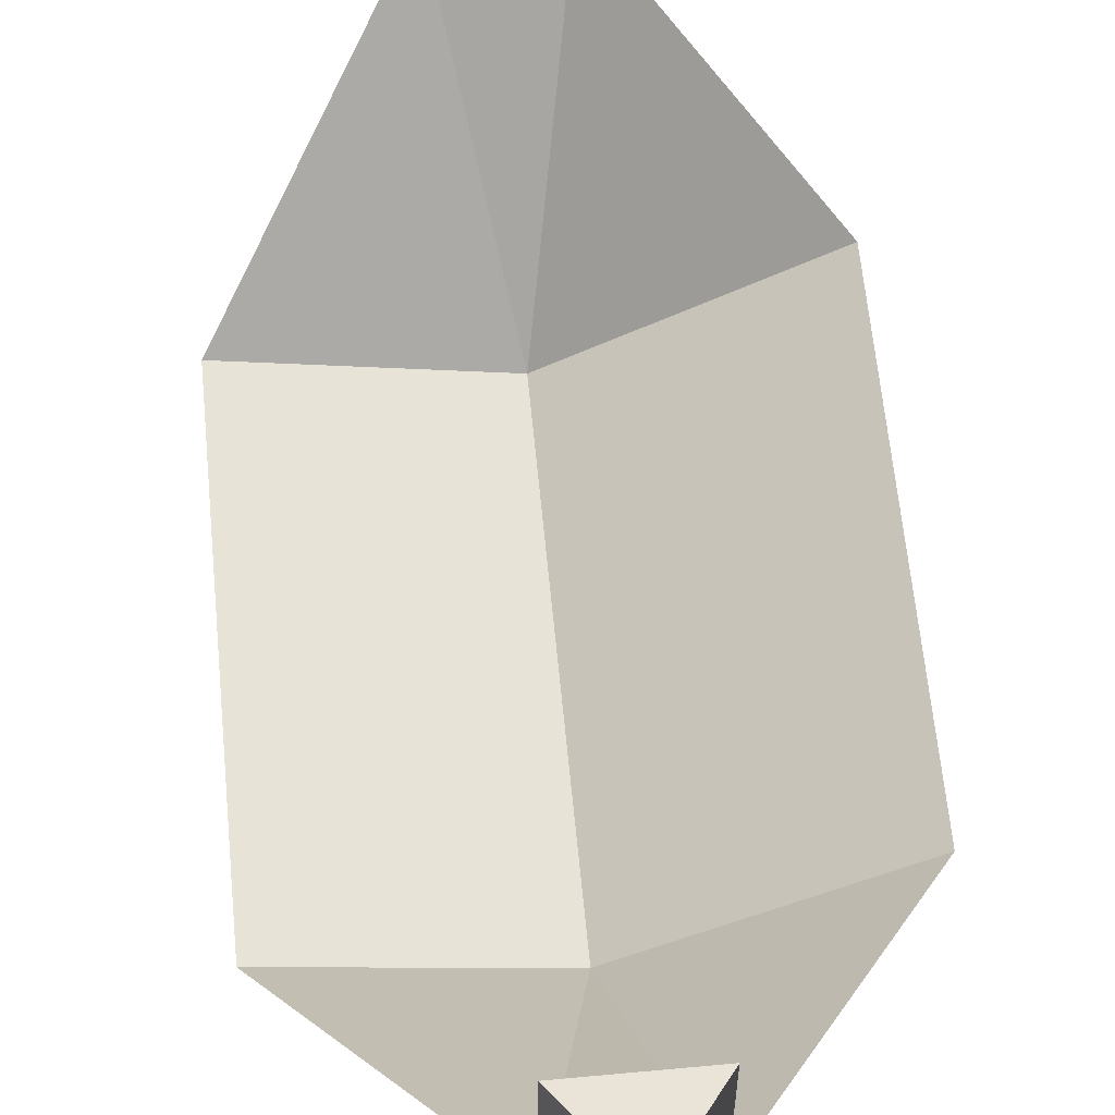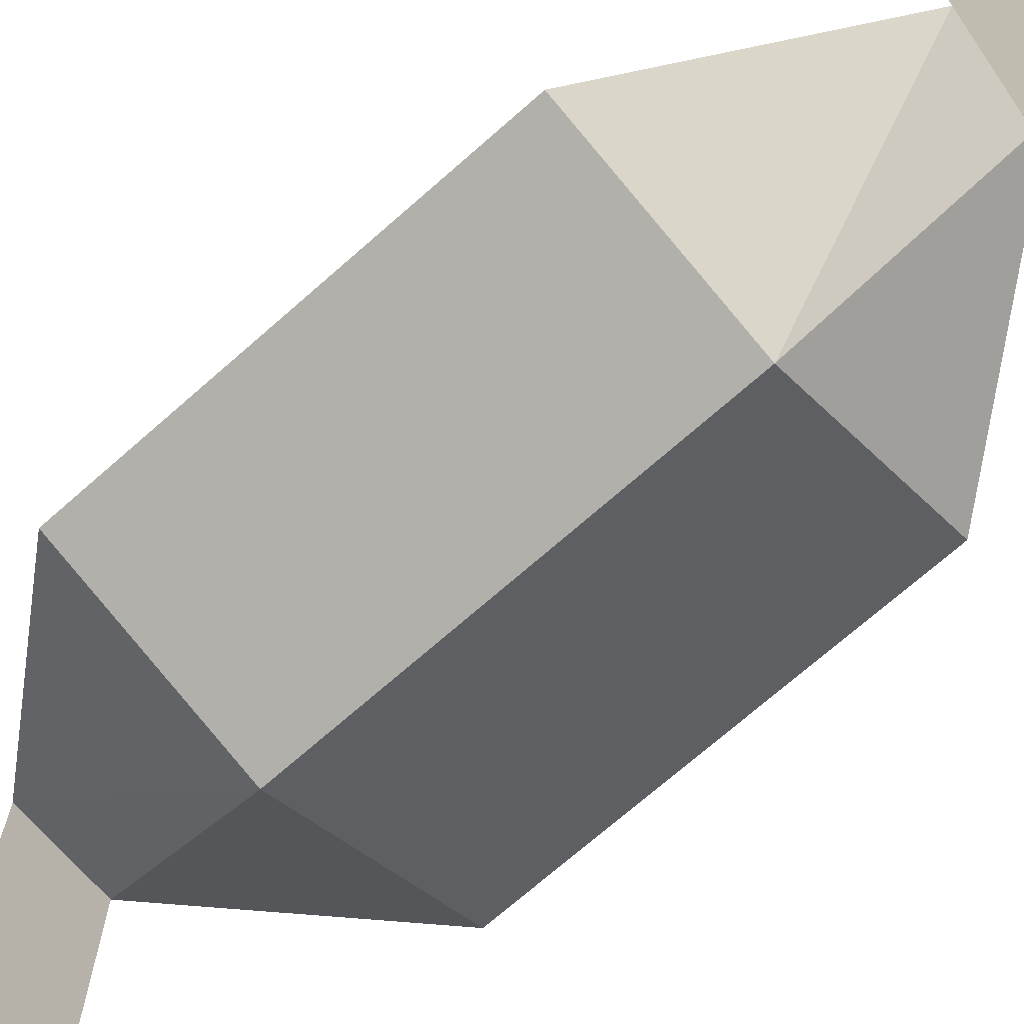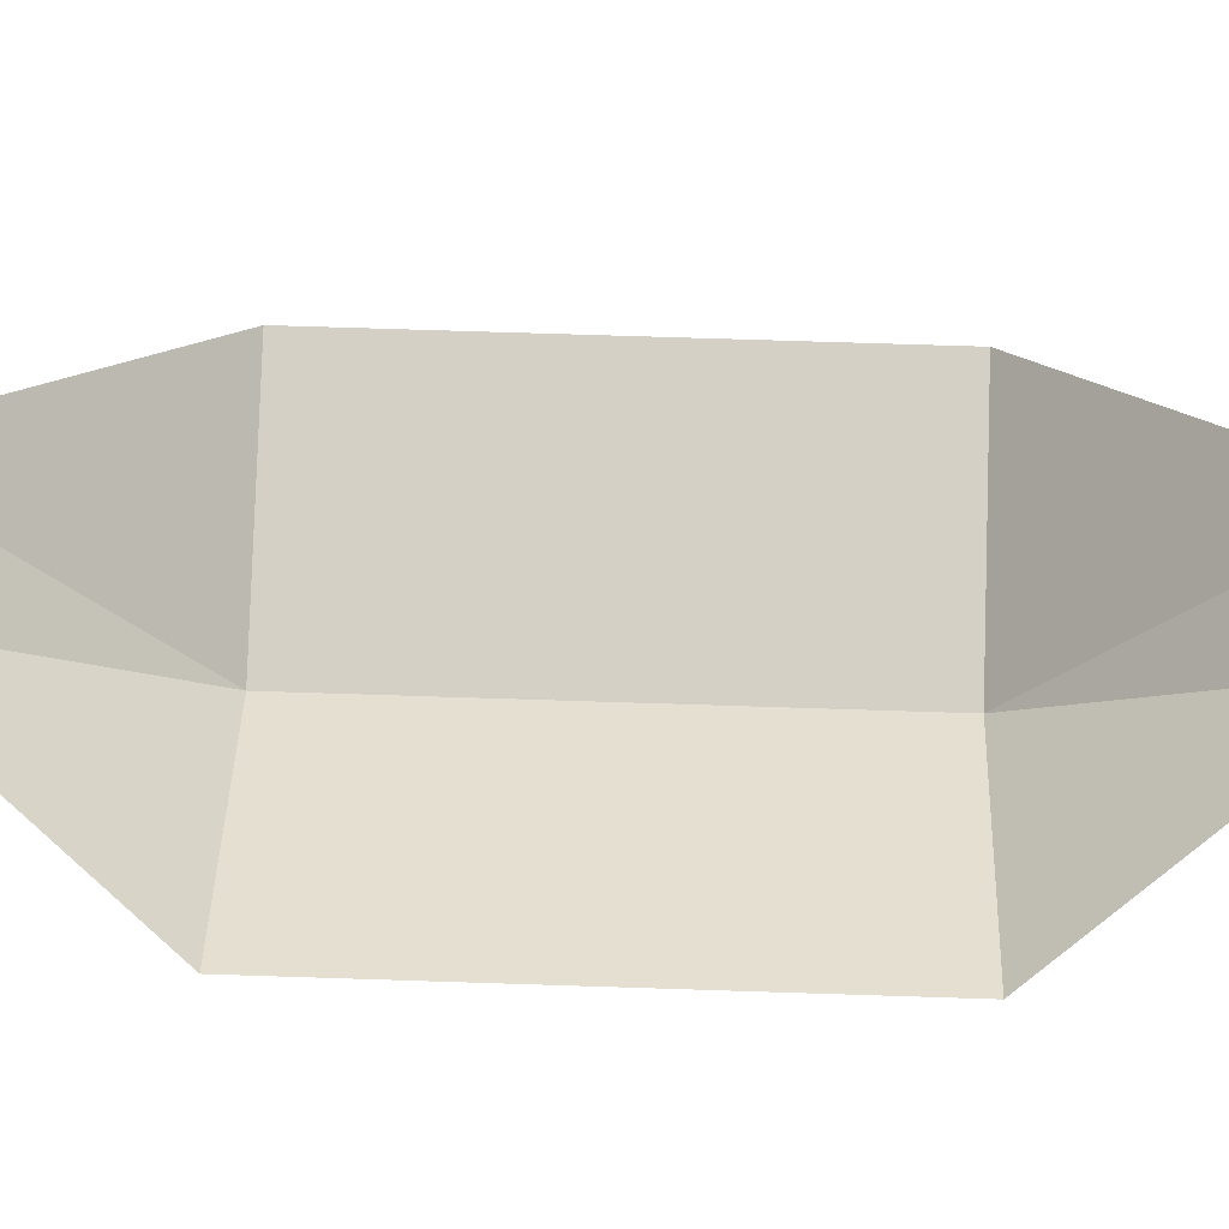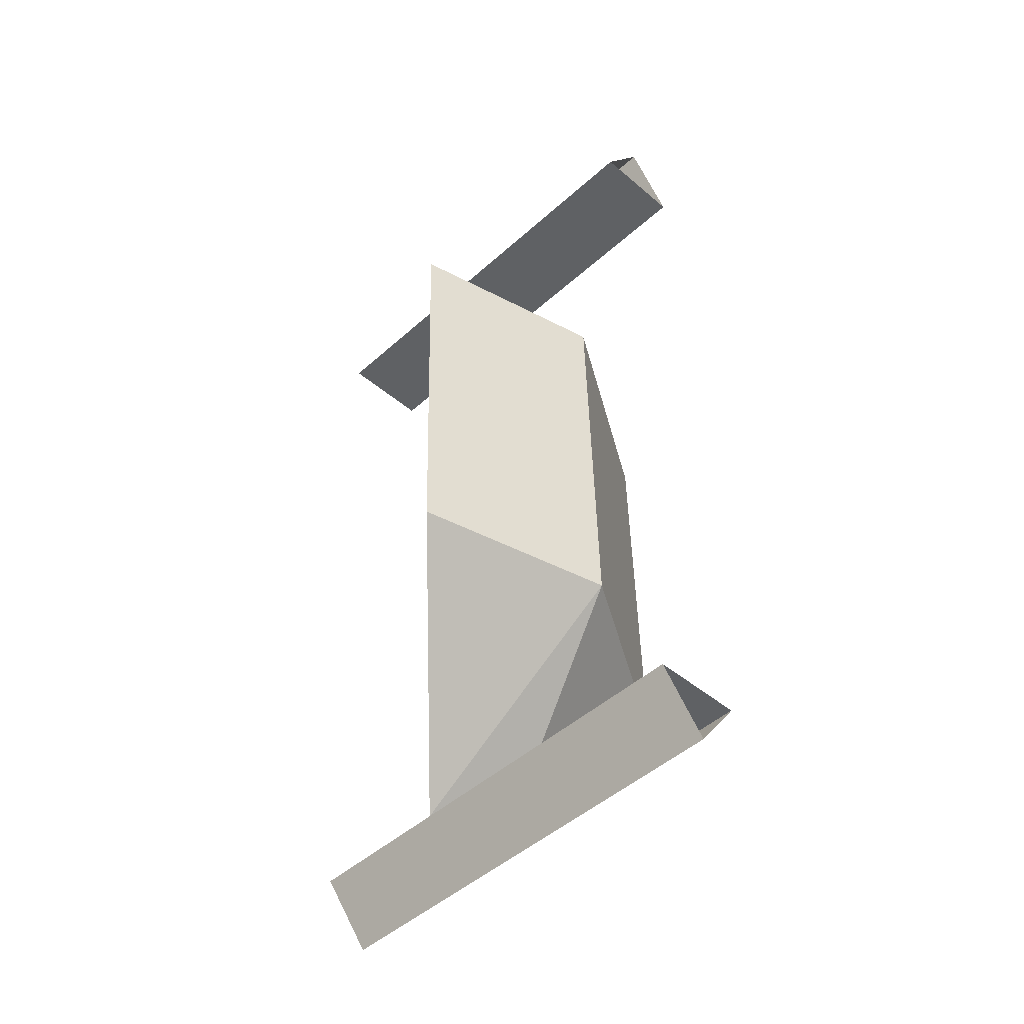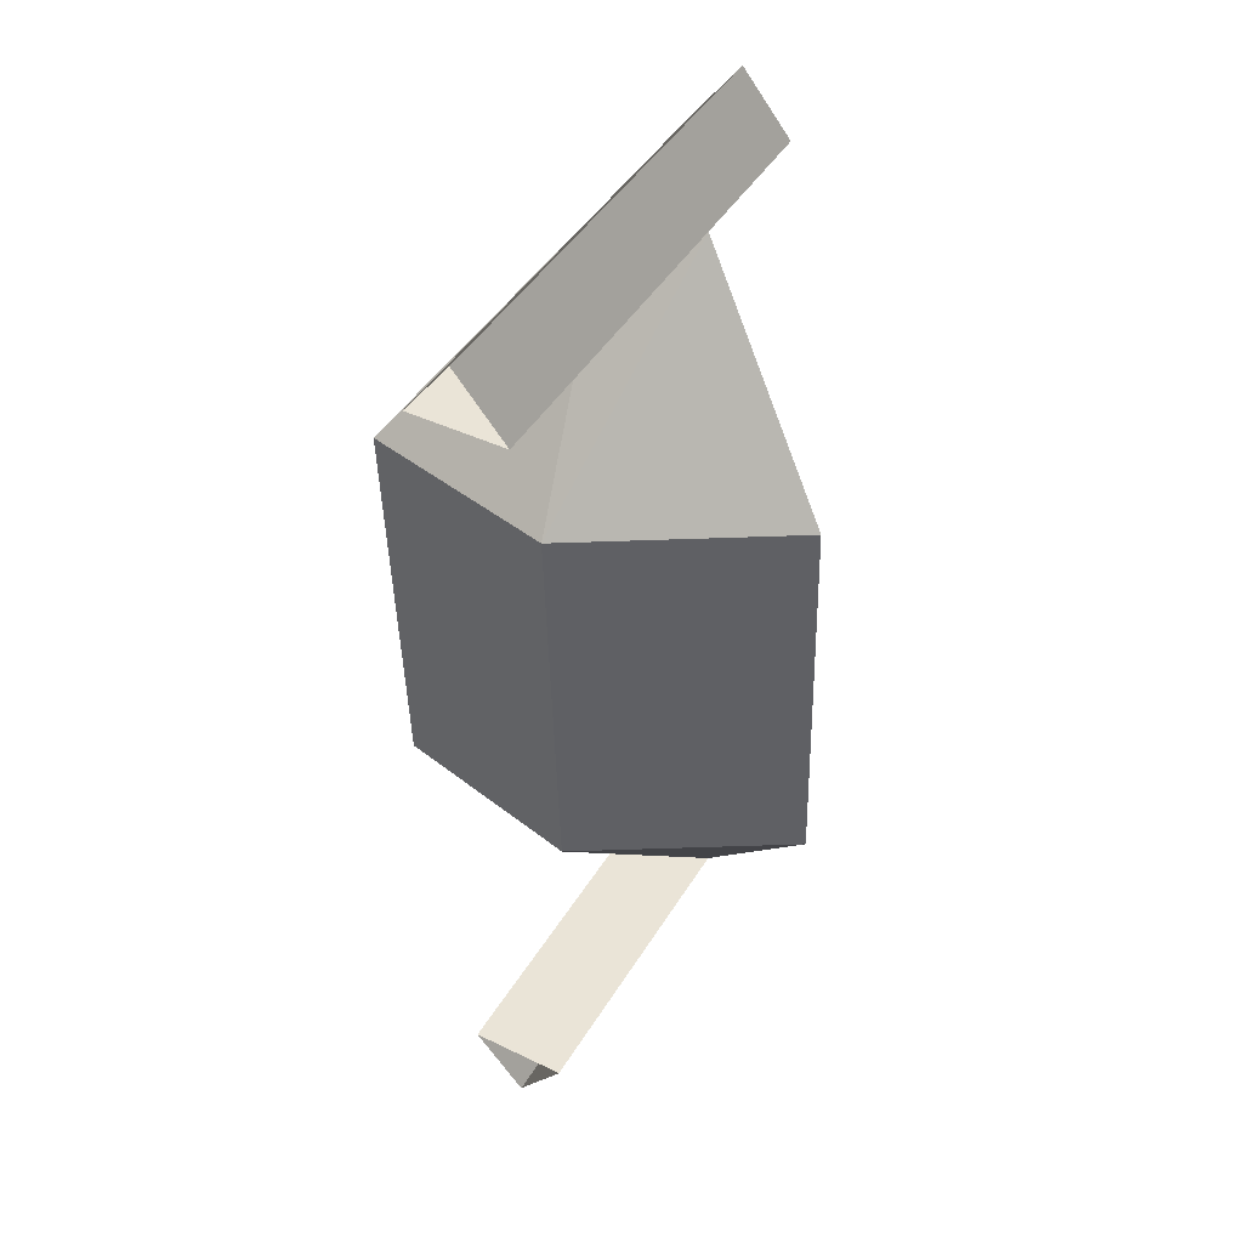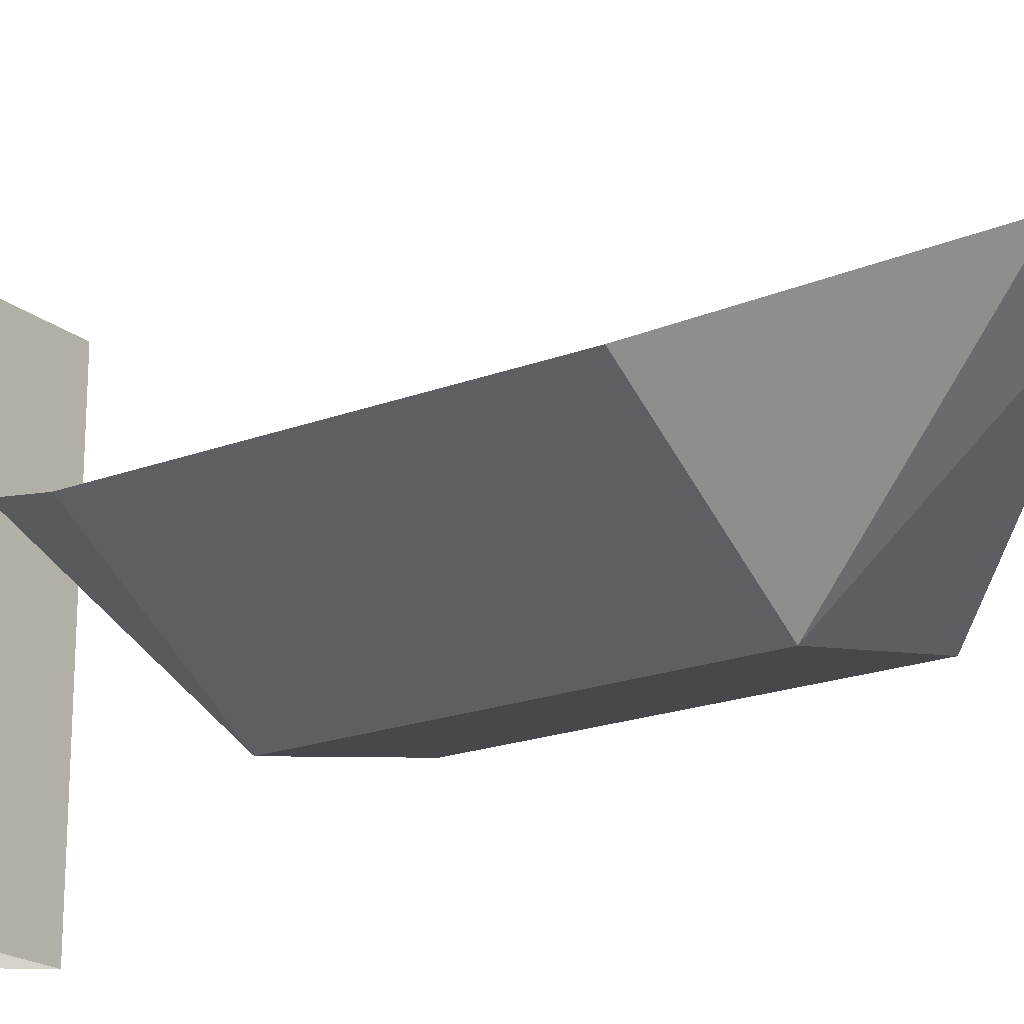
<metadata>
{"format":"obj","ext":"obj","renderer":"f3d","projection":"perspective","resolution":1024,"background":"white","views":[{"elev":61.0,"azim":-7.0,"up":"+Y"},{"elev":-71.0,"azim":-50.2,"up":"+Y"},{"elev":67.4,"azim":90.3,"up":"+Y"},{"elev":-47.2,"azim":-44.6,"up":"+Z"},{"elev":45.8,"azim":29.8,"up":"+Z"},{"elev":-20.1,"azim":123.3,"up":"+Y"}]}
</metadata>
<code>
o bed2
v -0.03871 0.0321 -0.04537
v -0.04111 0.0321 0.0406
v 0.003963 0.02227 -0.04418
v 0.001562 0.02227 0.0418
v 0.04424 0.04783 0.04299
v 0.01047 0.06594 0.08507
v -0.009748 0.06594 0.0845
v 0.04664 0.04783 -0.04299
v 0.01562 0.06594 -0.08688
v -0.004596 0.06594 -0.08744
v -0 -0 0.09771
v -0.009748 0.09768 0.0845
v -0.009748 -0 0.0845
v -0 0.09768 0.09771
v 0.01047 0.09768 0.08507
v 0.01047 -0 0.08507
v 0.005874 0 -0.1001
v 0.01562 0.09768 -0.08688
v 0.01562 0 -0.08688
v 0.005874 0.09768 -0.1001
v -0.004596 0.09768 -0.08744
v -0.004596 0 -0.08744
f 1 2 3
f 4 3 2
f 4 5 3
f 4 6 5
f 4 7 6
f 2 7 4
f 8 3 5
f 9 3 8
f 3 9 10
f 10 1 3
f 11 12 13
f 12 11 14
f 11 15 14
f 15 11 16
f 13 15 16
f 15 13 12
f 12 14 15
f 17 18 19
f 18 17 20
f 17 21 20
f 21 17 22
f 19 21 22
f 21 19 18
f 18 20 21

</code>
